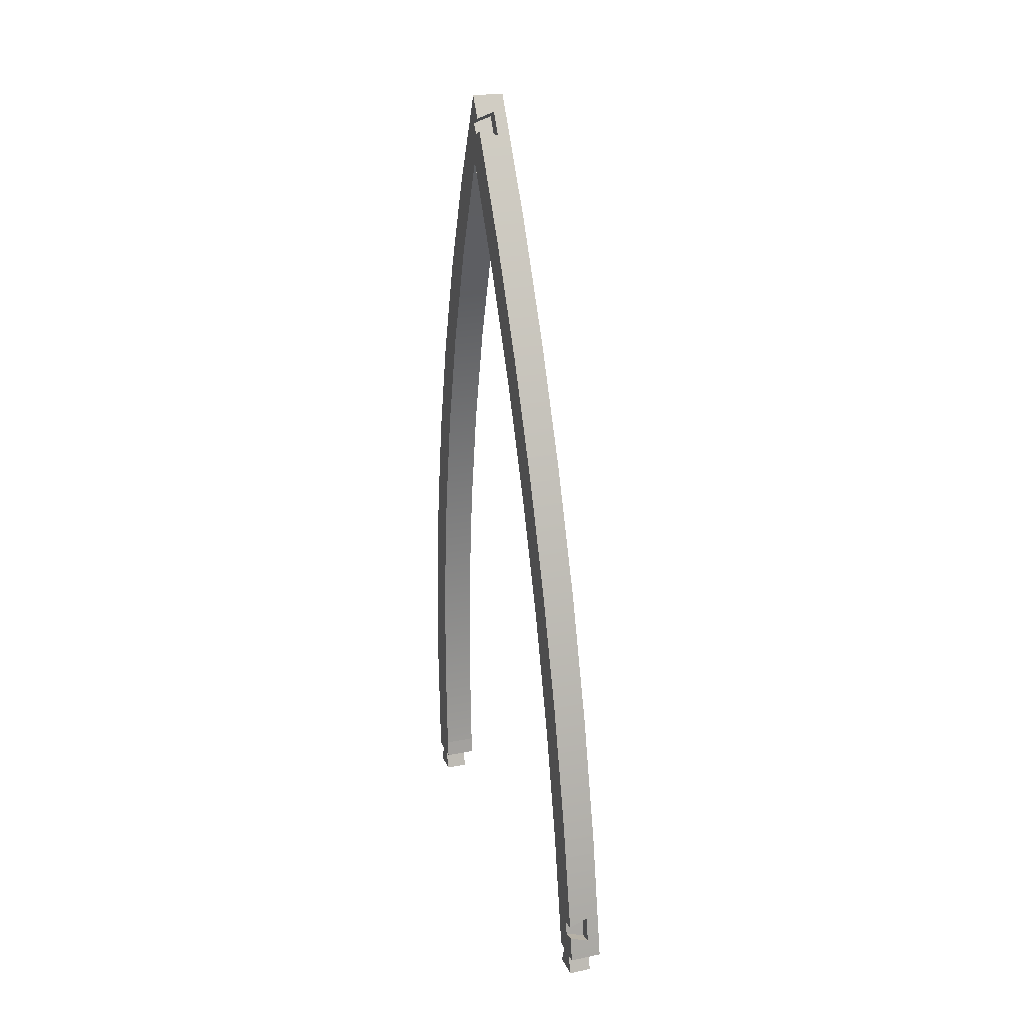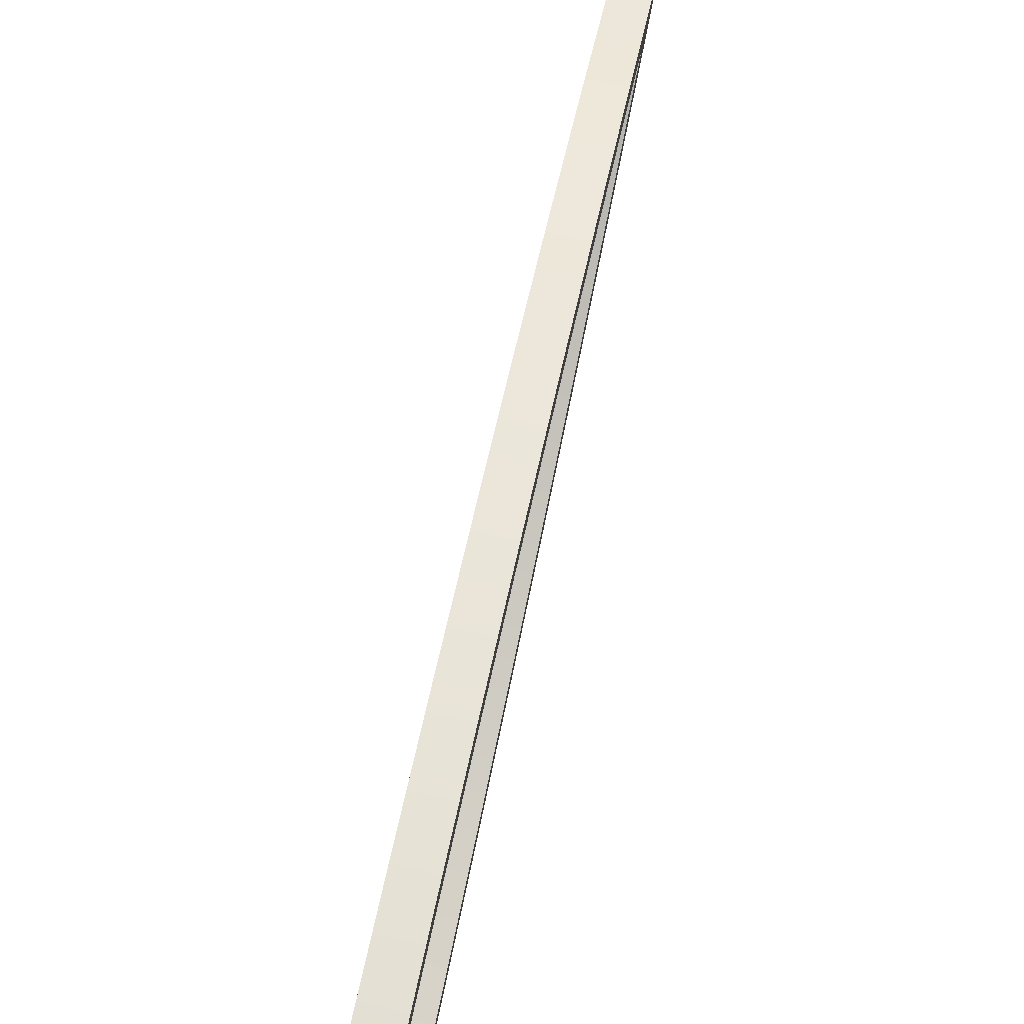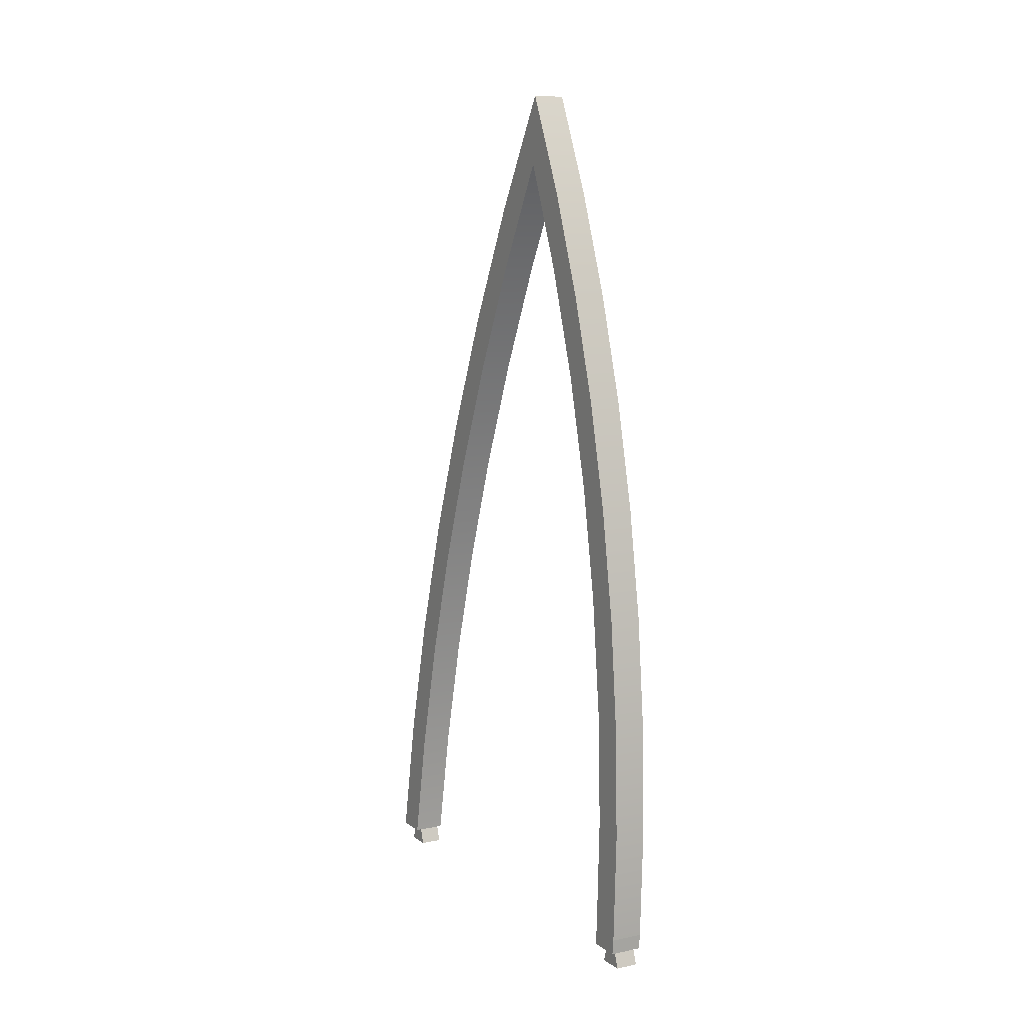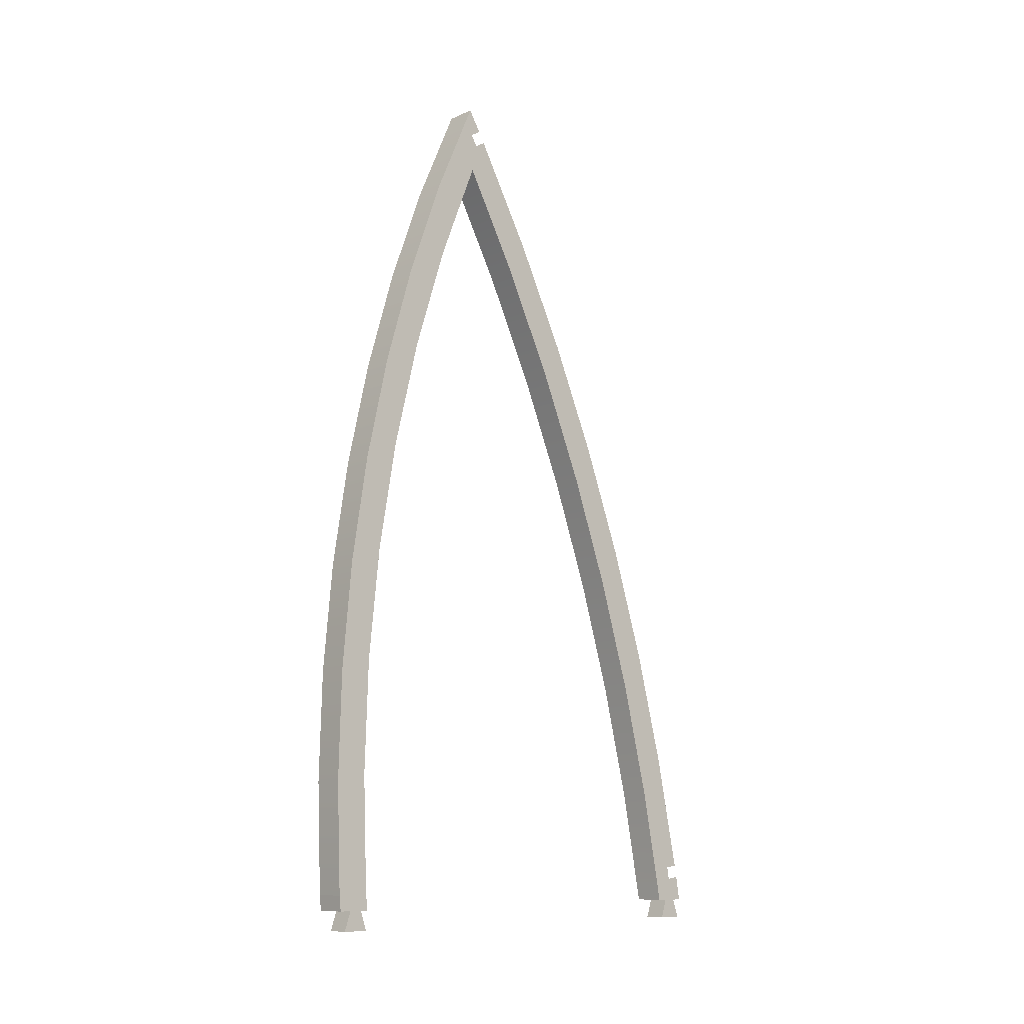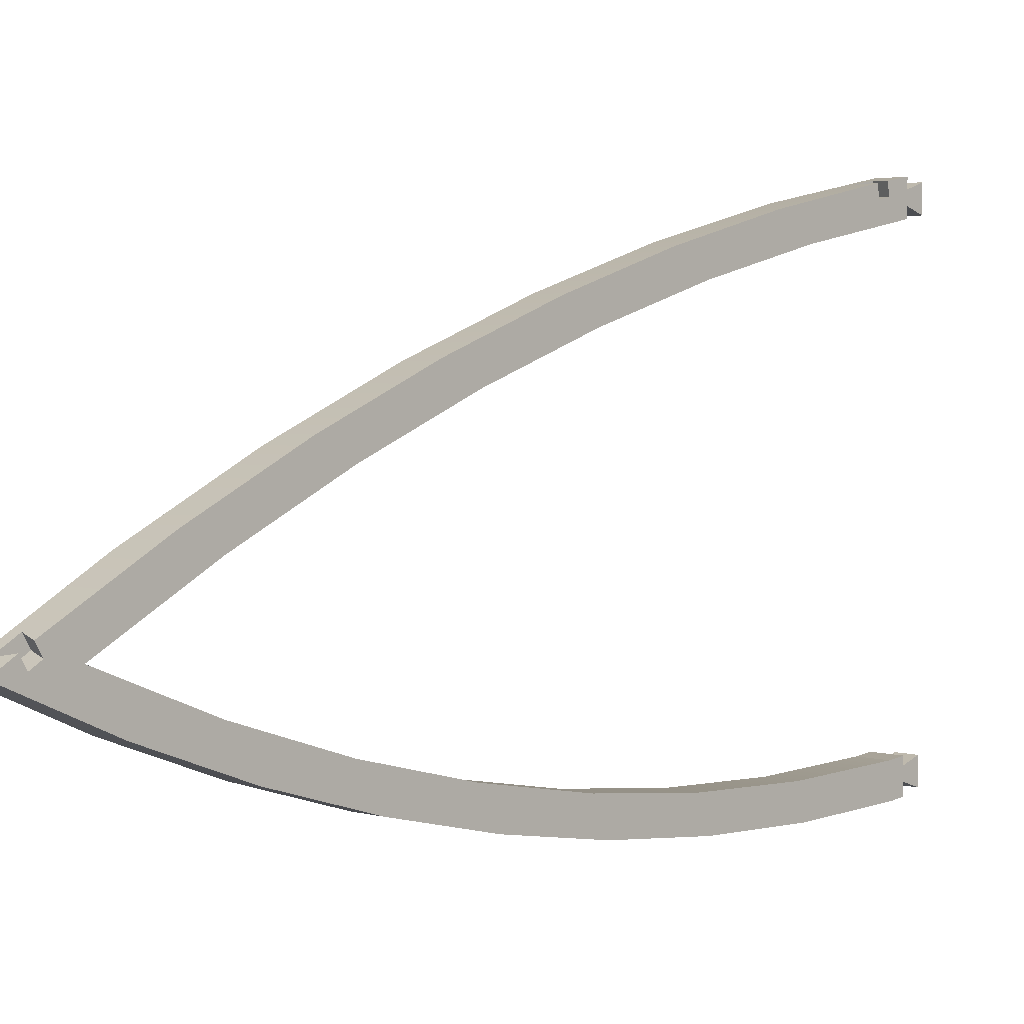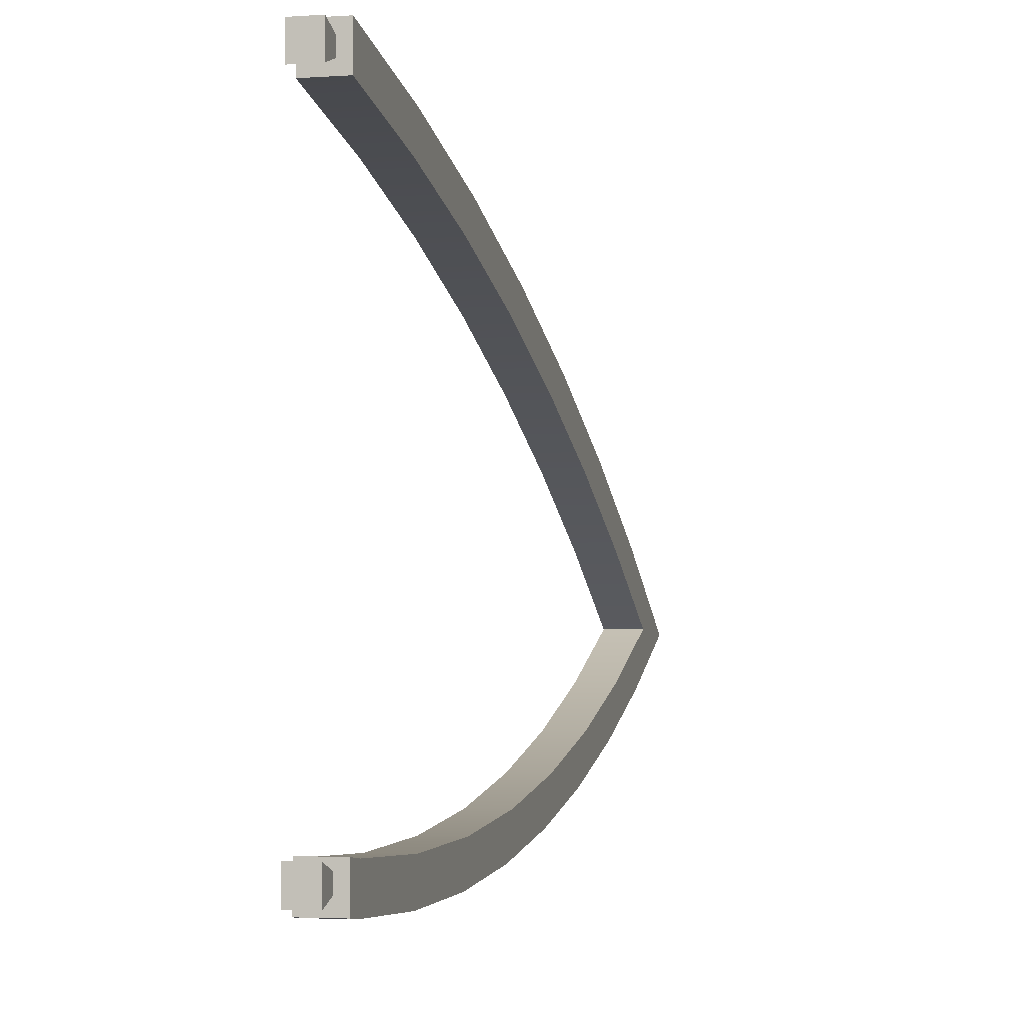
<metadata>
{"format":"obj","ext":"obj","renderer":"f3d","projection":"perspective","resolution":1024,"background":"white","views":[{"elev":23.1,"azim":161.0,"up":"+Z"},{"elev":77.6,"azim":-167.8,"up":"+Y"},{"elev":8.3,"azim":-29.2,"up":"+Z"},{"elev":-10.3,"azim":47.7,"up":"+Z"},{"elev":3.0,"azim":44.0,"up":"+Y"},{"elev":-3.2,"azim":-166.2,"up":"+Y"}]}
</metadata>
<code>
g Body1
v 1.5 87.47 138.3
v 1.5 88.47 141.3
v 1.5 90.47 141.3
v 1.5 91.47 138.3
v 1.5 20.82 141.3
v 1.5 21.82 138.3
v 1.5 17.82 138.3
v 1.5 18.82 141.3
v 5 87.47 138.3
v 5 88.47 141.3
v 5 17.82 138.3
v 5 18.82 141.3
v 5 21.82 138.3
v 0 92 141.3
v 0 86.93 141.3
v 0 83.4 159.9
v 0 78.9 178.3
v 0 73.47 196.4
v 0 67.09 214.2
v 0 59.81 231.6
v 0 51.63 248.7
v 0 42.58 265.3
v 0 36.04 248.8
v 0 30.65 231.9
v 0 26.44 214.7
v 0 23.43 197.2
v 0 21.64 179.6
v 0 21.07 161.8
v 0 21.72 144.1
v 0 22.02 141.3
v 0 16.99 141.3
v 0 16.74 143.7
v 0 16.07 160.7
v 0 16.51 177.7
v 0 18.06 194.7
v 0 20.71 211.5
v 0 24.44 228.1
v 0 29.25 244.4
v 0 35.11 260.4
v 0 42 276
v 0 52.32 258.1
v 0 61.62 239.7
v 0 69.88 220.7
v 0 77.06 201.4
v 0 83.16 181.7
v 0 88.14 161.6
v 5 20.82 141.3
v 5 90.47 141.3
v 5 86.93 141.3
v 5 92 141.3
v 5 91.47 138.3
v 5 16.99 141.3
v 5 22.02 141.3
v 5 83.4 159.9
v 5 78.9 178.3
v 5 73.47 196.4
v 5 67.09 214.2
v 5 59.81 231.6
v 5 51.63 248.7
v 5 42.58 265.3
v 5 16.74 143.7
v 5 91.78 142.6
v 5 91.56 144
v 5 91.34 145.3
v 5 89.39 145
v 5 89.07 146.9
v 5 90.99 147.2
v 5 87.2 165.8
v 5 82.46 184.1
v 5 76.79 202.2
v 5 70.2 219.9
v 5 62.7 237.3
v 5 54.33 254.3
v 5 45.1 270.9
v 5 43.38 269.8
v 5 42.36 271.6
v 5 44.08 272.6
v 5 43.39 273.7
v 5 42.7 274.9
v 5 42 276
v 5 35.11 260.4
v 5 29.25 244.4
v 5 24.44 228.1
v 5 20.71 211.5
v 5 18.06 194.7
v 5 16.51 177.7
v 5 16.07 160.7
v 5 21.72 144.1
v 5 21.07 161.8
v 5 21.64 179.6
v 5 23.43 197.2
v 5 26.44 214.7
v 5 30.65 231.9
v 5 36.04 248.8
v 2 45.61 270
v 2 43.89 269
v 2 44.93 271.1
v 2 44.25 272.3
v 2 43.56 273.4
v 2 41.85 272.4
v 2 90.82 148.2
v 2 91.05 146.9
v 2 91.28 145.6
v 2 91.51 144.3
v 2 88.91 147.9
v 2 89.55 144
f 2 3 1
f 1 3 4
f 6 7 5
f 5 7 8
f 2 1 10
f 10 1 9
f 8 7 12
f 12 7 11
f 7 6 11
f 11 6 13
f 14 15 46
f 46 15 16
f 46 16 45
f 45 16 17
f 45 17 44
f 44 17 18
f 44 18 19
f 44 19 43
f 43 19 20
f 43 20 42
f 42 20 21
f 42 21 41
f 41 21 22
f 41 22 40
f 40 22 39
f 39 22 23
f 39 23 38
f 38 23 24
f 38 24 37
f 37 24 25
f 37 25 36
f 36 25 26
f 36 26 35
f 35 26 27
f 35 27 34
f 34 27 28
f 34 28 33
f 33 28 32
f 32 28 29
f 32 29 31
f 31 29 30
f 6 5 13
f 13 5 47
f 48 3 50
f 50 3 14
f 14 3 2
f 14 2 15
f 15 2 49
f 49 2 10
f 4 3 51
f 51 3 48
f 1 4 9
f 9 4 51
f 12 52 8
f 8 52 31
f 8 31 30
f 8 30 5
f 5 30 53
f 5 53 47
f 49 54 15
f 15 54 16
f 16 54 55
f 16 55 17
f 17 55 56
f 17 56 18
f 18 56 57
f 18 57 19
f 19 57 20
f 20 57 58
f 20 58 59
f 20 59 21
f 21 59 60
f 21 60 22
f 52 61 31
f 31 61 32
f 10 65 49
f 49 65 66
f 49 66 54
f 54 66 68
f 54 68 55
f 55 68 69
f 55 69 56
f 56 69 70
f 56 70 57
f 57 70 71
f 57 71 58
f 58 71 72
f 58 72 73
f 65 10 48
f 48 10 9
f 48 9 51
f 50 62 48
f 48 62 63
f 48 63 65
f 65 63 64
f 66 67 68
f 58 73 59
f 59 73 74
f 59 74 60
f 60 74 75
f 60 75 76
f 77 78 76
f 76 78 79
f 76 79 80
f 80 81 76
f 76 81 60
f 60 81 94
f 94 81 82
f 94 82 93
f 93 82 83
f 93 83 92
f 92 83 84
f 92 84 91
f 91 84 85
f 91 85 90
f 90 85 86
f 90 86 89
f 89 86 87
f 89 87 61
f 52 12 61
f 61 12 88
f 61 88 89
f 88 12 47
f 47 12 11
f 47 11 13
f 47 53 88
f 74 95 75
f 75 95 96
f 95 97 96
f 96 97 98
f 96 98 100
f 100 98 99
f 77 76 99
f 99 76 100
f 76 75 100
f 100 75 96
f 74 41 95
f 95 41 40
f 95 40 97
f 97 40 98
f 98 40 99
f 99 40 79
f 99 79 78
f 74 73 41
f 41 73 42
f 42 73 72
f 42 72 43
f 43 72 71
f 43 71 44
f 44 71 70
f 44 70 69
f 44 69 45
f 45 69 68
f 45 68 46
f 46 68 67
f 46 67 101
f 46 101 14
f 14 101 102
f 14 102 103
f 103 104 14
f 14 104 62
f 14 62 50
f 64 63 104
f 104 63 62
f 40 80 79
f 78 77 99
f 67 66 101
f 101 66 105
f 104 106 64
f 64 106 65
f 104 103 106
f 106 103 102
f 106 102 105
f 105 102 101
f 106 105 65
f 65 105 66
f 29 28 88
f 88 28 89
f 89 28 27
f 89 27 90
f 90 27 26
f 90 26 91
f 91 26 25
f 91 25 92
f 92 25 24
f 92 24 93
f 93 24 23
f 93 23 94
f 94 23 60
f 60 23 22
f 30 29 53
f 53 29 88
f 40 39 80
f 80 39 81
f 81 39 38
f 81 38 82
f 82 38 37
f 82 37 83
f 83 37 36
f 83 36 84
f 84 36 35
f 84 35 85
f 85 35 34
f 85 34 86
f 86 34 33
f 86 33 87
f 87 33 32
f 87 32 61

</code>
